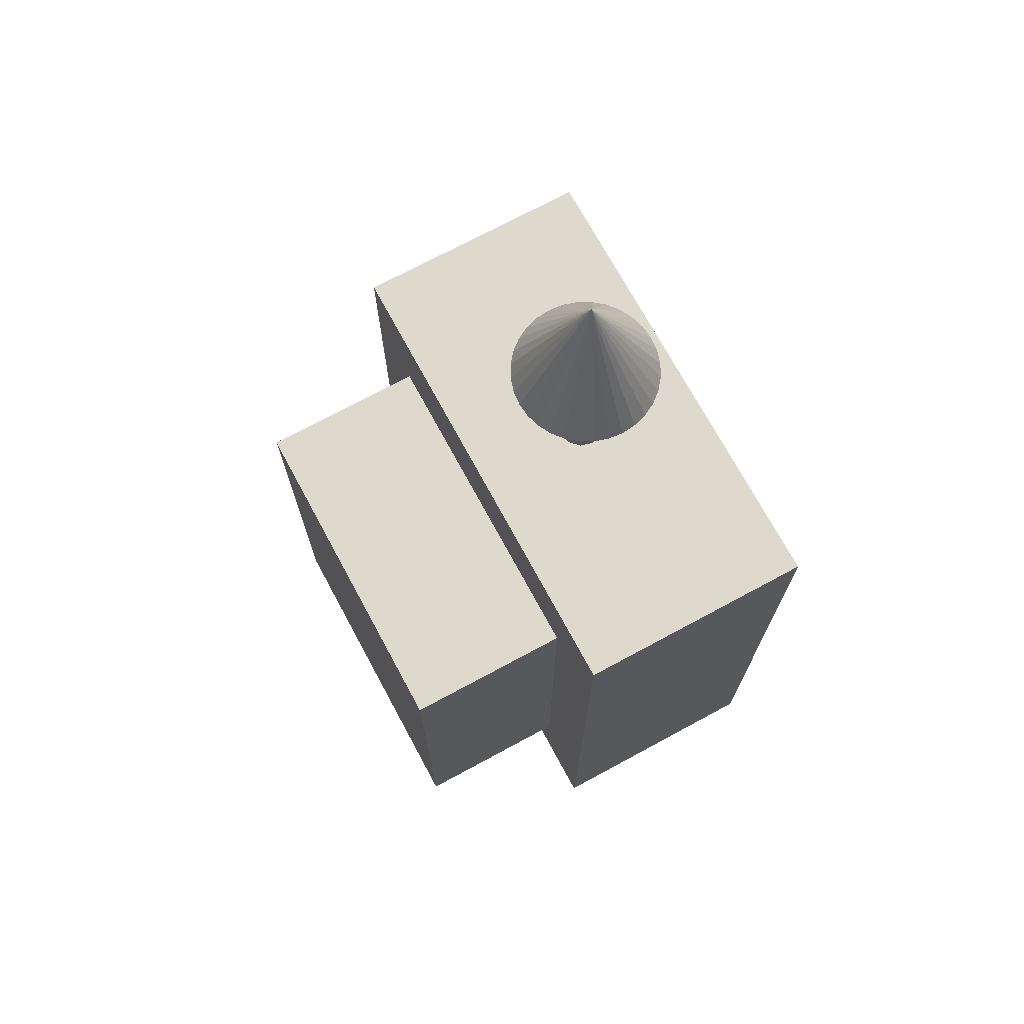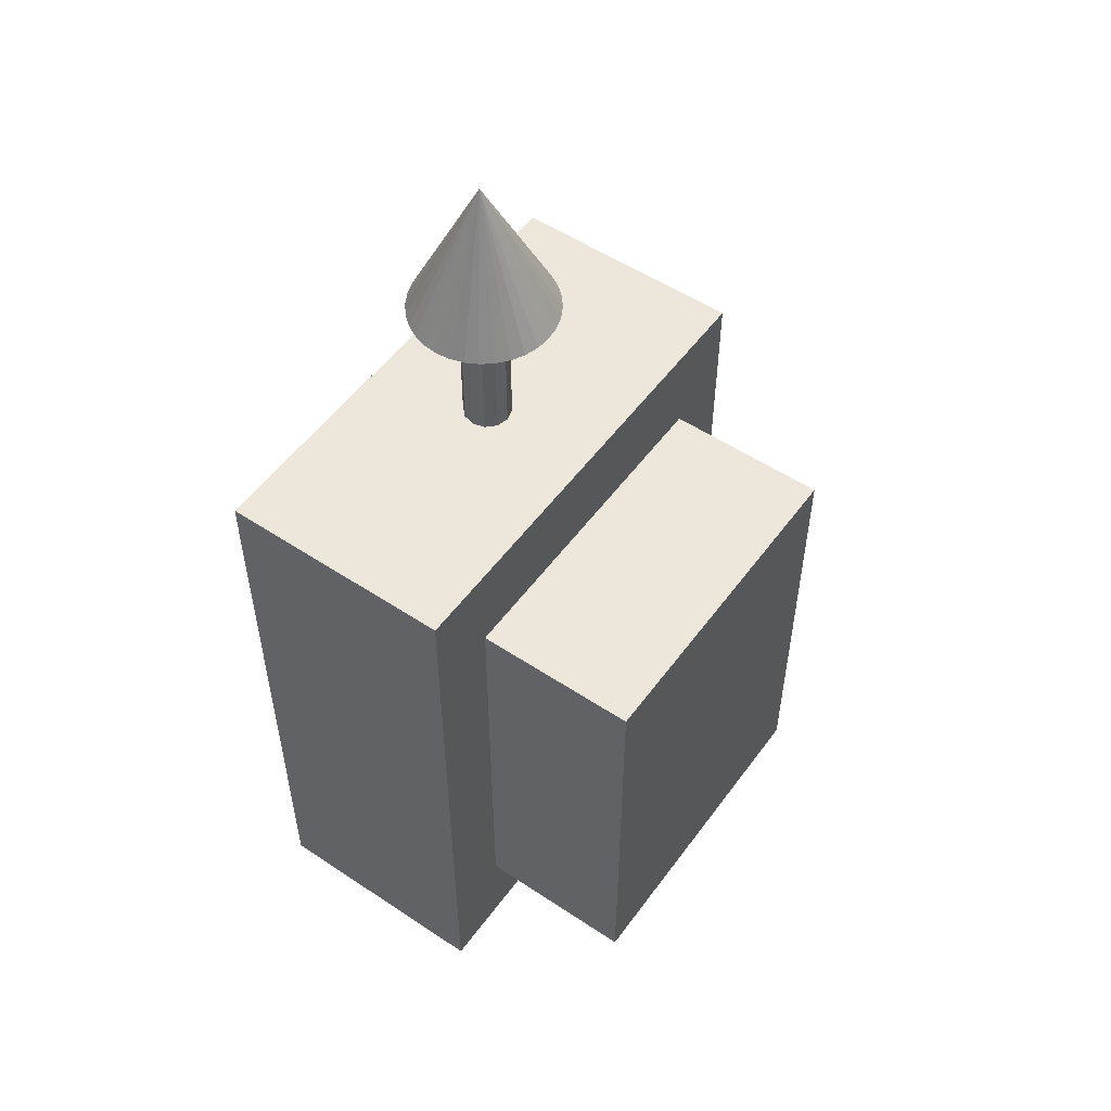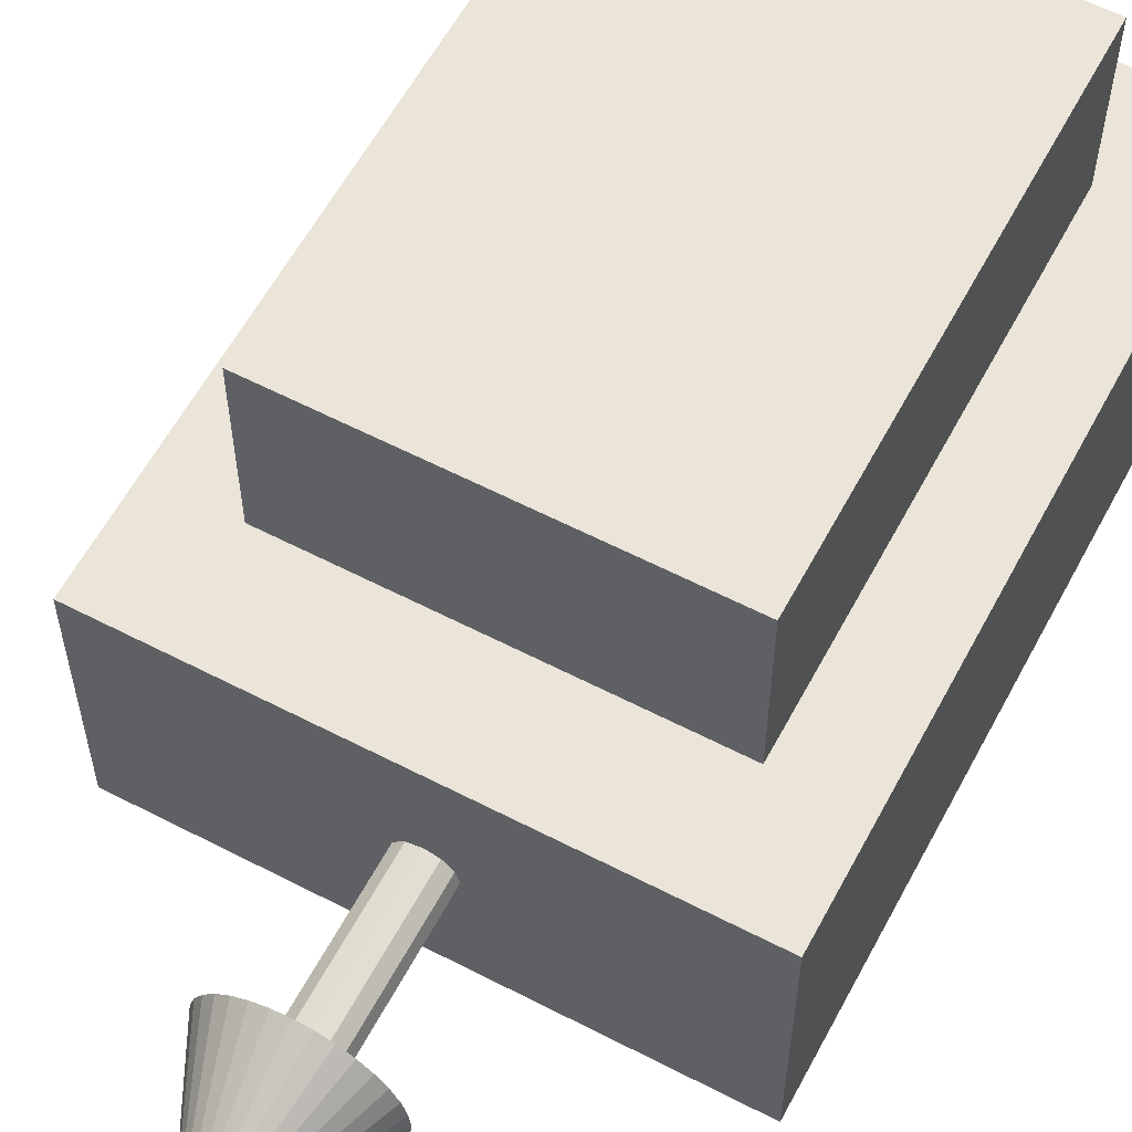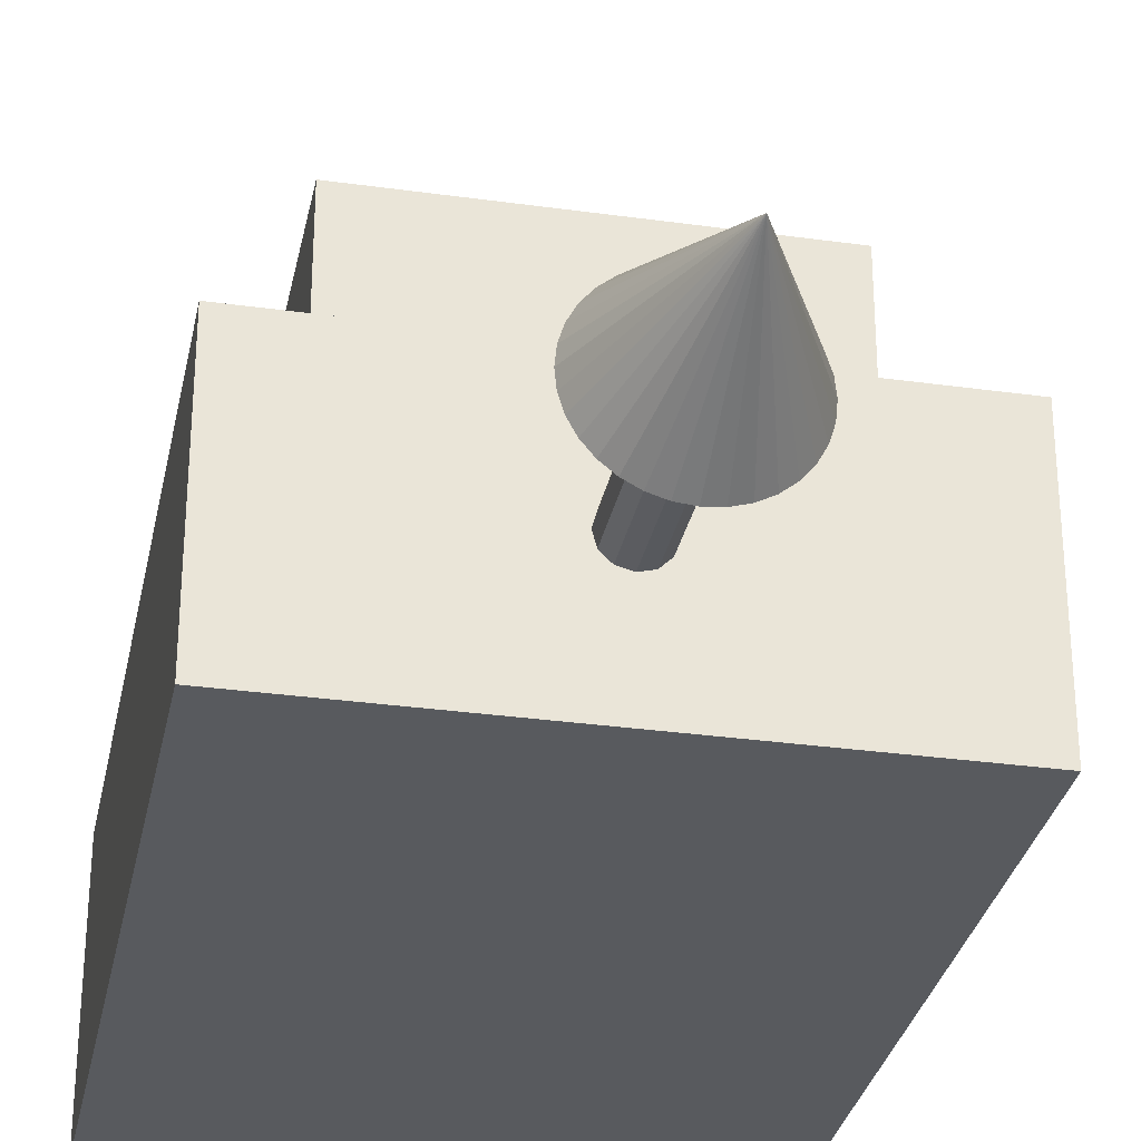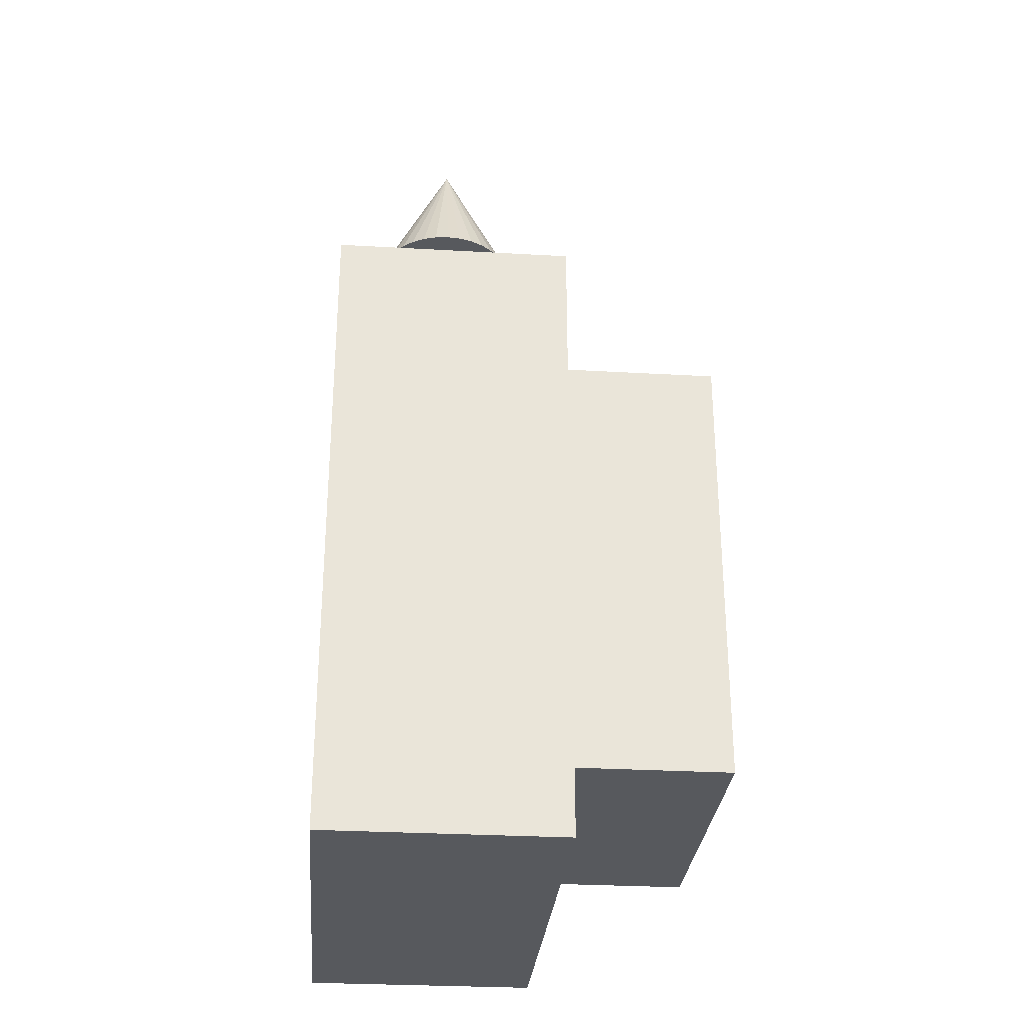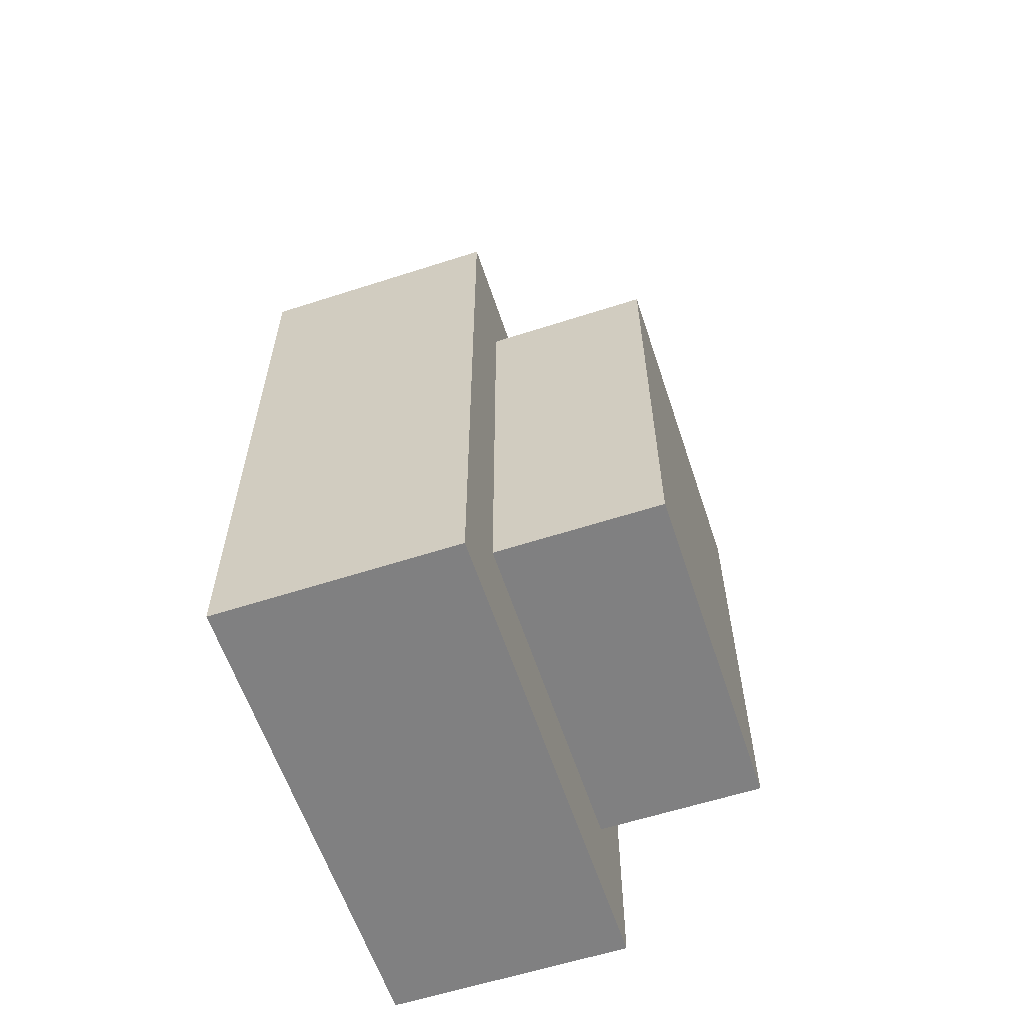
<metadata>
{"format":"obj","ext":"obj","renderer":"f3d","projection":"perspective","resolution":1024,"background":"white","views":[{"elev":72.0,"azim":-118.4,"up":"+Z"},{"elev":53.3,"azim":125.4,"up":"+Z"},{"elev":59.5,"azim":28.0,"up":"+Y"},{"elev":-31.0,"azim":-11.3,"up":"+Y"},{"elev":-29.6,"azim":85.2,"up":"+Z"},{"elev":-60.1,"azim":108.3,"up":"+Z"}]}
</metadata>
<code>
o Cube
v 3.291 -1.628 -4.435
v 3.291 -1.628 4.435
v -3.291 -1.628 4.435
v -3.291 -1.628 -4.435
v 3.291 1.628 -4.435
v 3.291 1.628 4.435
v -3.291 1.628 4.435
v -3.291 1.628 -4.435
v 2.313 1.575 -3.117
v 2.313 1.575 3.117
v -2.313 1.575 3.117
v -2.313 1.575 -3.117
v 2.313 3.863 -3.117
v 2.313 3.863 3.117
v -2.313 3.863 3.117
v -2.313 3.863 -3.117
v -0 0.3307 3.253
v -0 0.3307 6.452
v 0.1653 0.2864 3.253
v 0.1653 0.2864 6.452
v 0.2864 0.1653 3.253
v 0.2864 0.1653 6.452
v 0.3307 0 3.253
v 0.3307 1e-06 6.452
v 0.2864 -0.1653 3.253
v 0.2864 -0.1653 6.452
v 0.1653 -0.2864 3.253
v 0.1653 -0.2864 6.452
v 0 -0.3307 3.253
v 0 -0.3307 6.452
v -0.1653 -0.2864 3.253
v -0.1653 -0.2864 6.452
v -0.2864 -0.1653 3.253
v -0.2864 -0.1653 6.452
v -0.3307 -0 3.253
v -0.3307 0 6.452
v -0.2864 0.1653 3.253
v -0.2864 0.1653 6.452
v -0.1653 0.2864 3.253
v -0.1653 0.2864 6.452
v -0 1.007 6.436
v -0 0.006936 8.436
v 0.1951 0.9877 6.436
v 0.3827 0.9308 6.436
v 0.5556 0.8384 6.436
v 0.7071 0.714 6.436
v 0.8315 0.5625 6.436
v 0.9239 0.3896 6.436
v 0.9808 0.202 6.436
v 1 0.006936 6.436
v 0.9808 -0.1882 6.436
v 0.9239 -0.3757 6.436
v 0.8315 -0.5486 6.436
v 0.7071 -0.7002 6.436
v 0.5556 -0.8245 6.436
v 0.3827 -0.9169 6.436
v 0.1951 -0.9738 6.436
v -0 -0.9931 6.436
v -0.1951 -0.9738 6.436
v -0.3827 -0.9169 6.436
v -0.5556 -0.8245 6.436
v -0.7071 -0.7002 6.436
v -0.8315 -0.5486 6.436
v -0.9239 -0.3757 6.436
v -0.9808 -0.1882 6.436
v -1 0.006937 6.436
v -0.9808 0.202 6.436
v -0.9239 0.3896 6.436
v -0.8315 0.5625 6.436
v -0.7071 0.714 6.436
v -0.5556 0.8384 6.436
v -0.3827 0.9308 6.436
v -0.1951 0.9877 6.436
f 1 2 3
f 1 3 4
f 5 8 7
f 5 7 6
f 1 5 6
f 1 6 2
f 2 6 7
f 2 7 3
f 3 7 8
f 3 8 4
f 5 1 4
f 5 4 8
f 9 10 11
f 9 11 12
f 13 16 15
f 13 15 14
f 9 13 14
f 9 14 10
f 10 14 15
f 10 15 11
f 11 15 16
f 11 16 12
f 13 9 12
f 13 12 16
f 17 18 20
f 17 20 19
f 19 20 22
f 19 22 21
f 21 22 24
f 21 24 23
f 23 24 26
f 23 26 25
f 25 26 28
f 25 28 27
f 27 28 30
f 27 30 29
f 29 30 32
f 29 32 31
f 31 32 34
f 31 34 33
f 33 34 36
f 33 36 35
f 35 36 38
f 35 38 37
f 37 38 40
f 37 40 39
f 39 40 18
f 39 18 17
f 72 42 73
f 41 42 43
f 73 42 41
f 43 42 44
f 71 42 72
f 70 42 71
f 69 42 70
f 68 42 69
f 67 42 68
f 66 42 67
f 65 42 66
f 64 42 65
f 63 42 64
f 62 42 63
f 61 42 62
f 60 42 61
f 59 42 60
f 58 42 59
f 57 42 58
f 56 42 57
f 55 42 56
f 54 42 55
f 53 42 54
f 52 42 53
f 51 42 52
f 50 42 51
f 49 42 50
f 48 42 49
f 47 42 48
f 46 42 47
f 45 42 46
f 44 42 45
f 41 43 73
f 43 72 73
f 43 44 72
f 44 71 72
f 44 45 71
f 45 70 71
f 45 46 70
f 46 69 70
f 46 47 69
f 47 68 69
f 47 48 68
f 48 67 68
f 48 49 67
f 49 66 67
f 49 50 66
f 50 65 66
f 50 51 65
f 51 64 65
f 51 52 64
f 52 63 64
f 52 53 63
f 53 62 63
f 53 54 62
f 54 61 62
f 54 55 61
f 55 60 61
f 55 56 60
f 56 59 60
f 56 57 59
f 57 58 59

</code>
